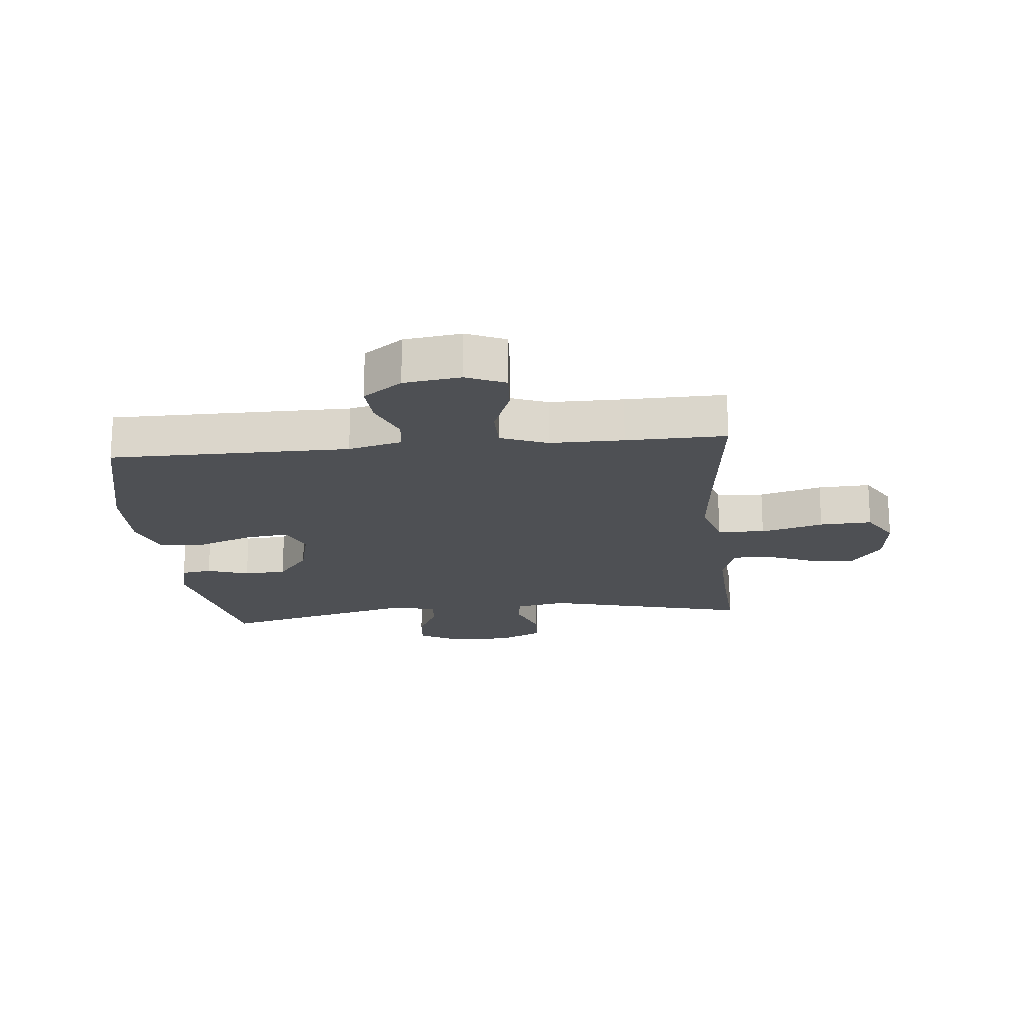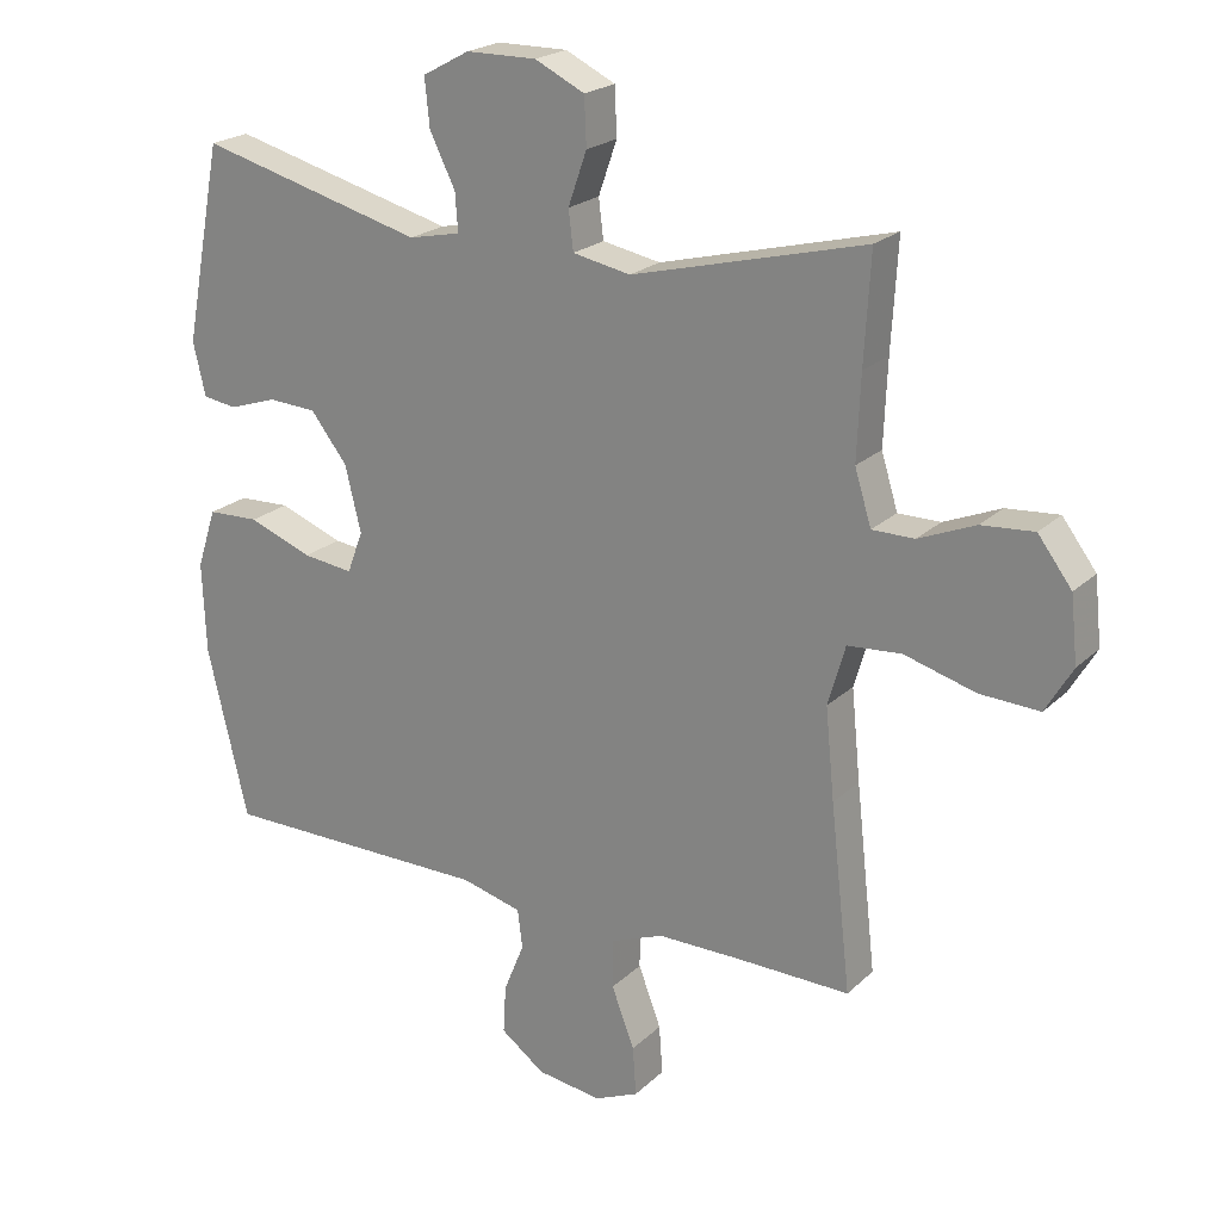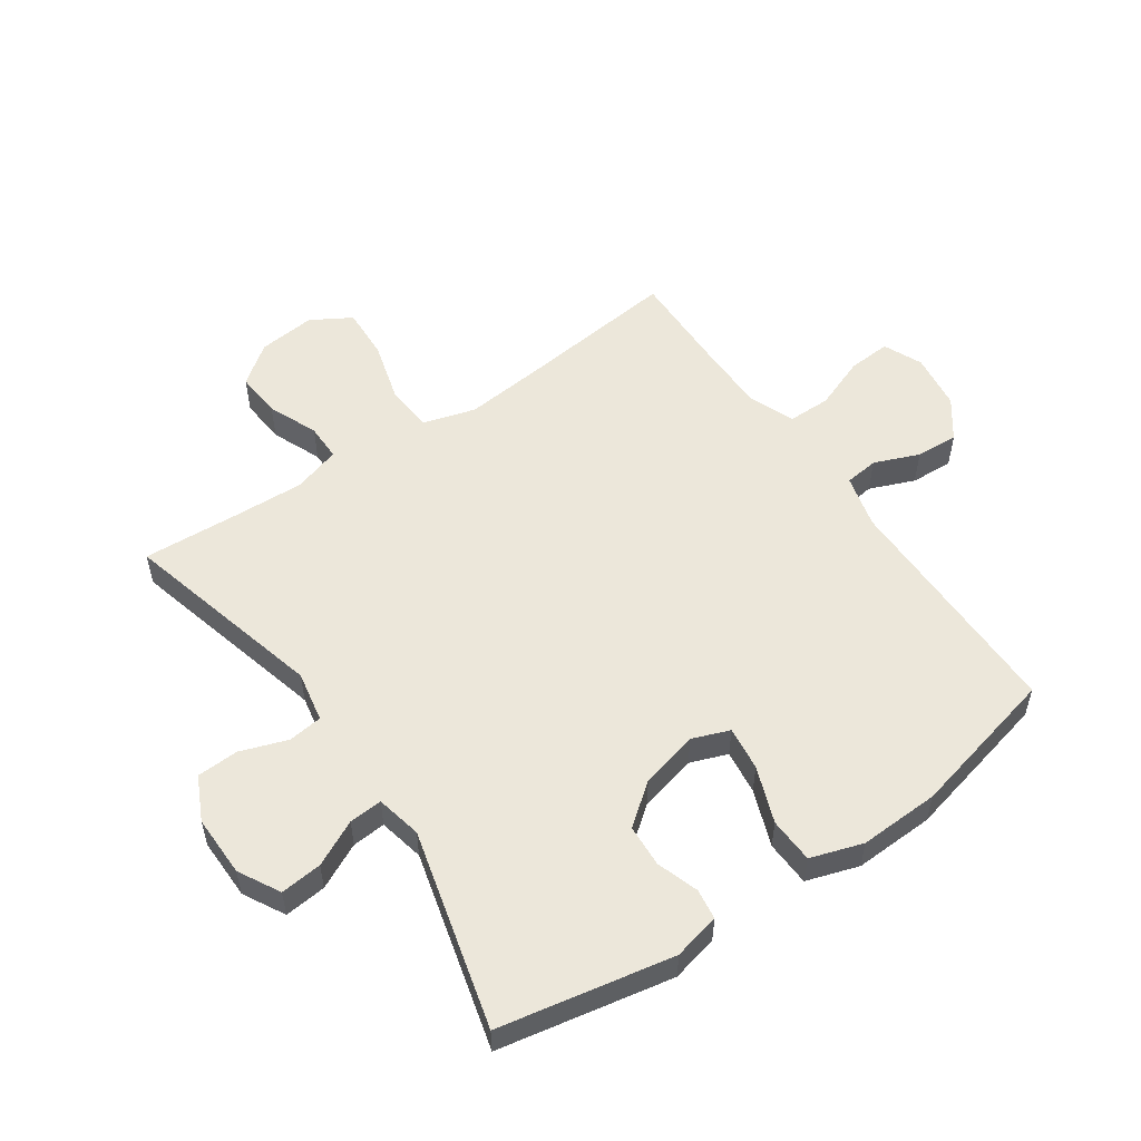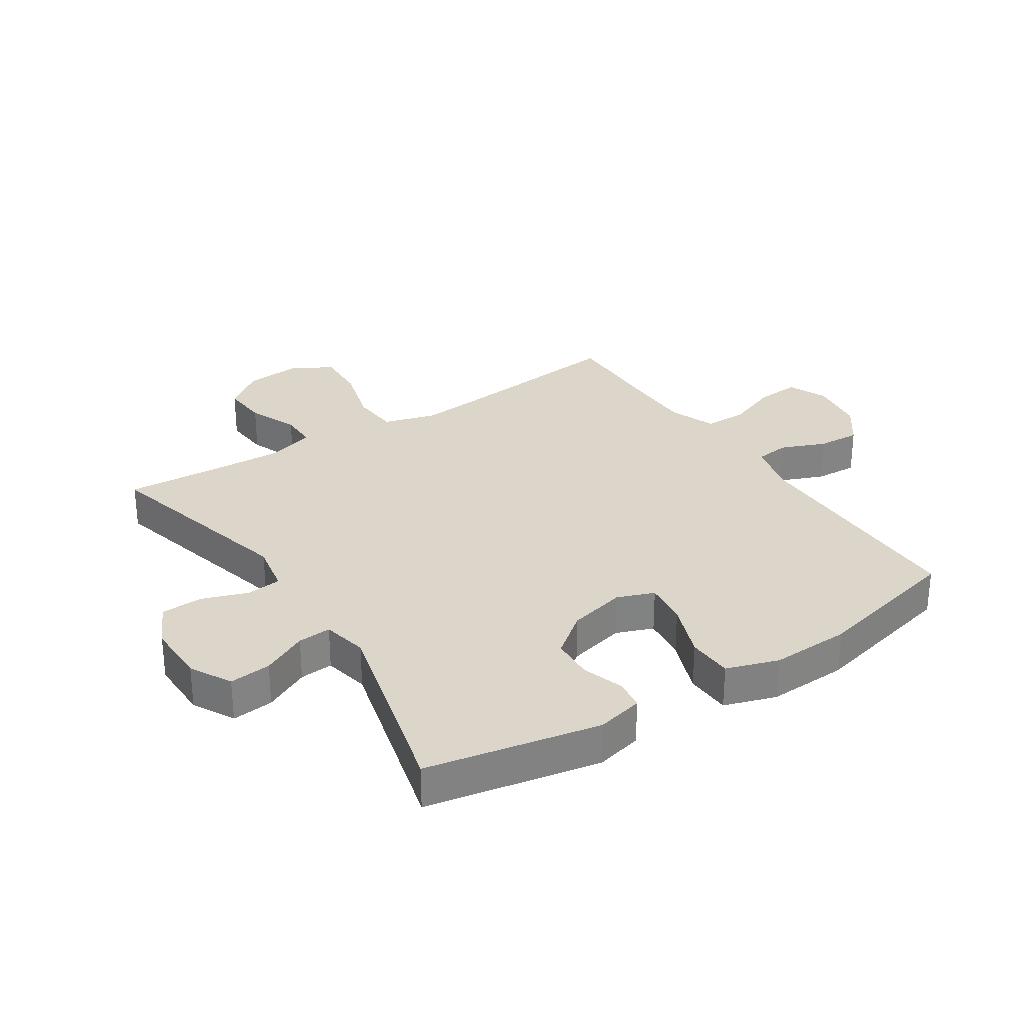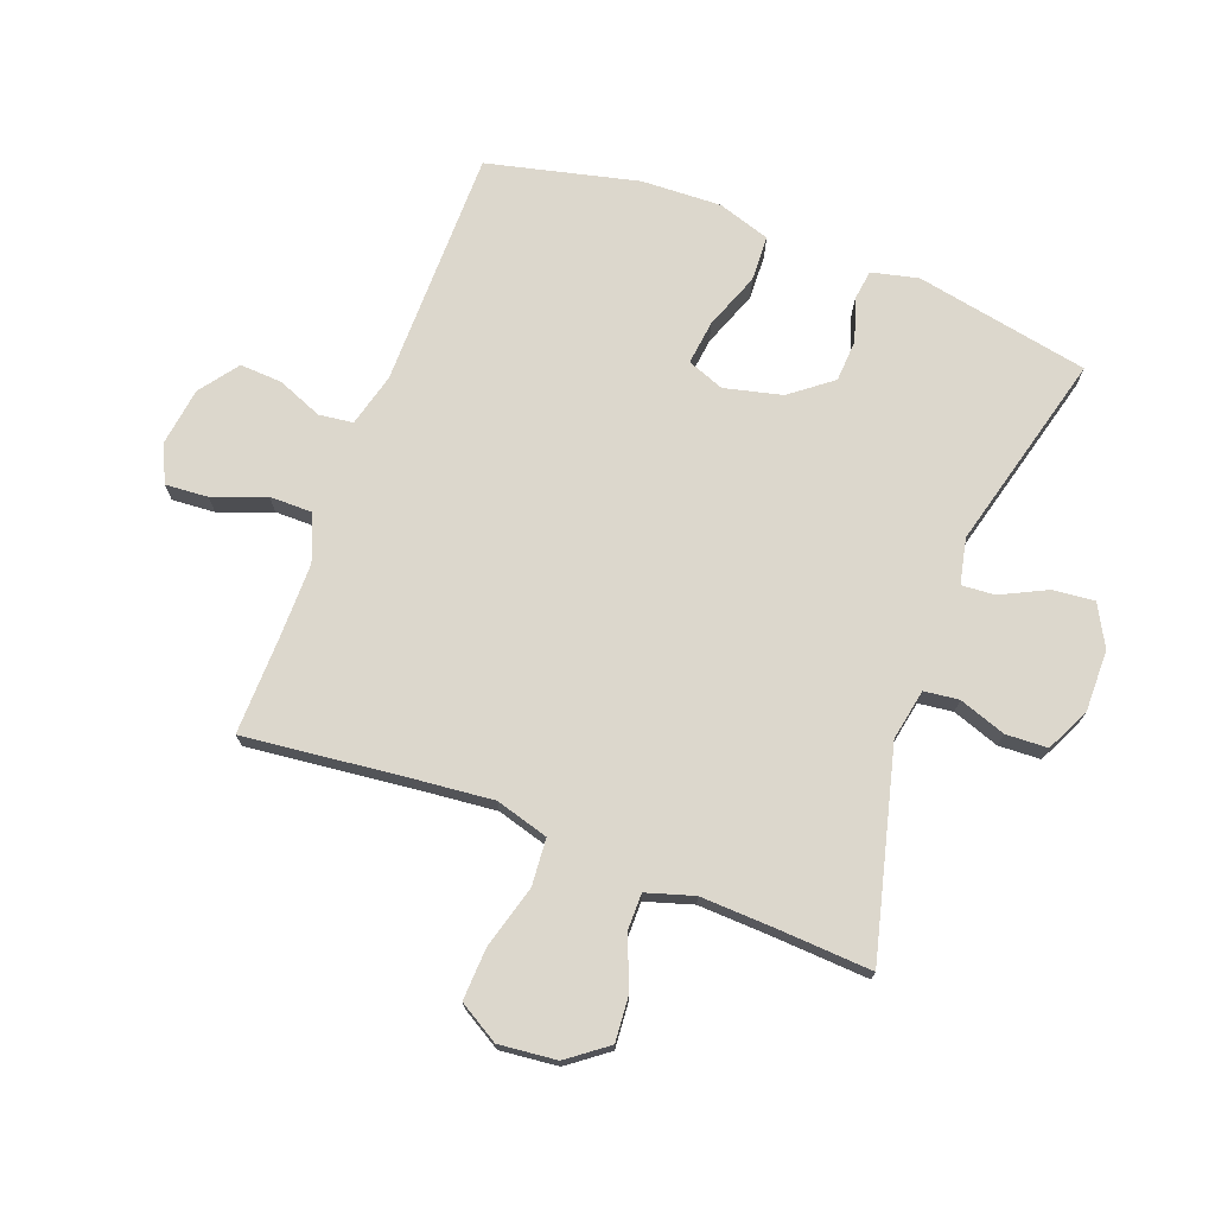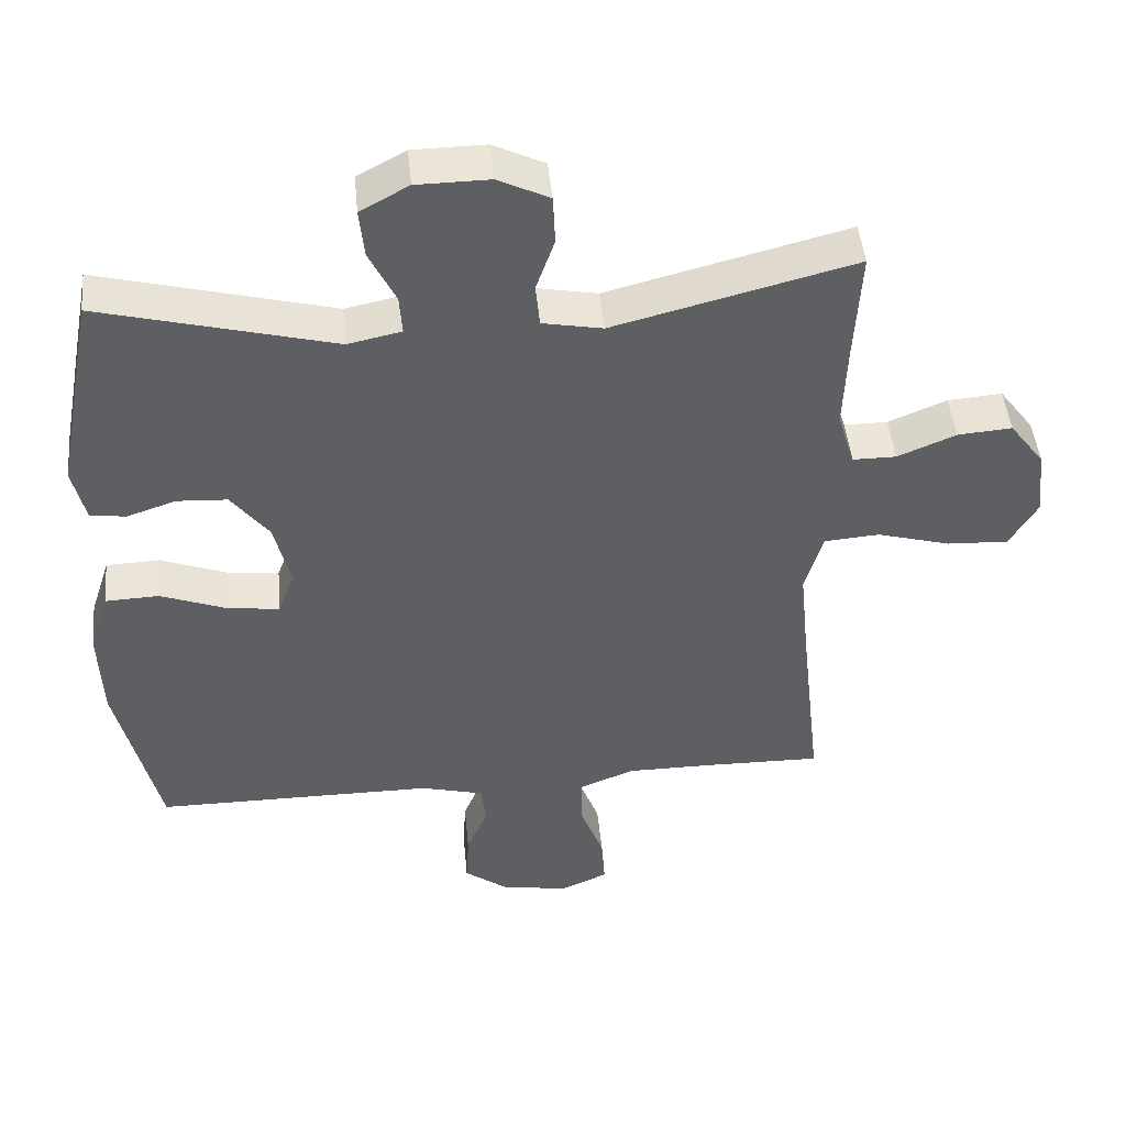
<metadata>
{"format":"obj","ext":"obj","renderer":"f3d","projection":"perspective","resolution":1024,"background":"white","views":[{"elev":-18.7,"azim":-174.3,"up":"+Y"},{"elev":21.7,"azim":-147.5,"up":"+Z"},{"elev":54.1,"azim":55.4,"up":"+Y"},{"elev":29.7,"azim":56.9,"up":"+Y"},{"elev":72.8,"azim":-69.4,"up":"+Y"},{"elev":46.3,"azim":174.5,"up":"+Z"}]}
</metadata>
<code>
v -0.5 0.07 0.5
v -0.163 0.07 0.414
v -0.079 0.07 0.43
v -0.072 0.07 0.487
v -0.099 0.07 0.564
v -0.096 0.07 0.633
v -0.024 0.07 0.668
v 0.078 0.07 0.667
v 0.146 0.07 0.63
v 0.139 0.07 0.561
v 0.102 0.07 0.486
v 0.098 0.07 0.431
v 0.173 0.07 0.415
v 0.5 0.07 0.5
v 0.555 0.07 0.214
v 0.537 0.07 0.137
v 0.487 0.07 0.13
v 0.418 0.07 0.153
v 0.348 0.07 0.149
v 0.295 0.07 0.081
v 0.272 0.07 -0.014
v 0.295 0.07 -0.075
v 0.368 0.07 -0.066
v 0.461 0.07 -0.031
v 0.536 0.07 -0.034
v 0.564 0.07 -0.12
v 0.559 0.07 -0.252
v 0.5 0.07 -0.5
v 0.107 0.07 -0.501
v 0.019 0.07 -0.524
v 0.012 0.07 -0.58
v 0.042 0.07 -0.654
v 0.046 0.07 -0.724
v -0.018 0.07 -0.771
v -0.112 0.07 -0.784
v -0.176 0.07 -0.756
v -0.171 0.07 -0.685
v -0.138 0.07 -0.598
v -0.138 0.07 -0.527
v -0.215 0.07 -0.497
v -0.336 0.07 -0.497
v -0.5 0.07 -0.5
v -0.47 0.07 -0.232
v -0.457 0.07 -0.101
v -0.482 0.07 -0.014
v -0.56 0.07 -0.008
v -0.663 0.07 -0.037
v -0.749 0.07 -0.041
v -0.788 0.07 0.025
v -0.778 0.07 0.12
v -0.729 0.07 0.185
v -0.653 0.07 0.179
v -0.571 0.07 0.145
v -0.51 0.07 0.145
v -0.486 0.07 0.223
v -0.491 0.07 0.344
v -0.5 0 0.5
v -0.163 0 0.414
v -0.079 0 0.43
v -0.072 0 0.487
v -0.099 0 0.564
v -0.096 0 0.633
v -0.024 0 0.668
v 0.078 0 0.667
v 0.146 0 0.63
v 0.139 0 0.561
v 0.102 0 0.486
v 0.098 0 0.431
v 0.173 0 0.415
v 0.5 0 0.5
v 0.555 0 0.214
v 0.537 0 0.137
v 0.487 0 0.13
v 0.418 0 0.153
v 0.348 0 0.149
v 0.295 0 0.081
v 0.272 0 -0.014
v 0.295 0 -0.075
v 0.368 0 -0.066
v 0.461 0 -0.031
v 0.536 0 -0.034
v 0.564 0 -0.12
v 0.559 0 -0.252
v 0.5 0 -0.5
v 0.107 0 -0.501
v 0.019 0 -0.524
v 0.012 0 -0.58
v 0.042 0 -0.654
v 0.046 0 -0.724
v -0.018 0 -0.771
v -0.112 0 -0.784
v -0.176 0 -0.756
v -0.171 0 -0.685
v -0.138 0 -0.598
v -0.138 0 -0.527
v -0.215 0 -0.497
v -0.336 0 -0.497
v -0.5 0 -0.5
v -0.47 0 -0.232
v -0.457 0 -0.101
v -0.482 0 -0.014
v -0.56 0 -0.008
v -0.663 0 -0.037
v -0.749 0 -0.041
v -0.788 0 0.025
v -0.778 0 0.12
v -0.729 0 0.185
v -0.653 0 0.179
v -0.571 0 0.145
v -0.51 0 0.145
v -0.486 0 0.223
v -0.491 0 0.344
f 51 52 53
f 50 51 53
f 49 50 53
f 48 49 53
f 47 48 53
f 46 47 53
f 45 46 53 54
f 44 45 54 55
f 41 42 43
f 40 41 43 44
f 44 55 56
f 40 44 56
f 39 40 56
f 36 37 38
f 35 36 38
f 34 35 38
f 33 34 38
f 32 33 38
f 31 32 38
f 30 31 38 39
f 27 28 29
f 26 27 29
f 25 26 29
f 24 25 29
f 23 24 29
f 29 30 39
f 23 29 39
f 22 23 39
f 16 17 18
f 15 16 18
f 14 15 18
f 13 14 18
f 12 13 18 19
f 9 10 11
f 8 9 11
f 7 8 11
f 6 7 11
f 5 6 11
f 4 5 11
f 3 4 11 12
f 12 19 20
f 3 12 20
f 2 3 20
f 56 1 2
f 39 56 2
f 22 39 2
f 21 22 2
f 2 20 21
f 109 108 107
f 109 107 106
f 109 106 105
f 109 105 104
f 109 104 103
f 109 103 102
f 110 109 102 101
f 111 110 101 100
f 99 98 97
f 100 99 97 96
f 112 111 100
f 112 100 96
f 112 96 95
f 94 93 92
f 94 92 91
f 94 91 90
f 94 90 89
f 94 89 88
f 94 88 87
f 95 94 87 86
f 85 84 83
f 85 83 82
f 85 82 81
f 85 81 80
f 85 80 79
f 95 86 85
f 95 85 79
f 95 79 78
f 74 73 72
f 74 72 71
f 74 71 70
f 74 70 69
f 75 74 69 68
f 67 66 65
f 67 65 64
f 67 64 63
f 67 63 62
f 67 62 61
f 67 61 60
f 68 67 60 59
f 76 75 68
f 76 68 59
f 76 59 58
f 58 57 112
f 58 112 95
f 58 95 78
f 58 78 77
f 77 76 58
f 1 57 58 2
f 2 58 59 3
f 3 59 60 4
f 4 60 61 5
f 5 61 62 6
f 6 62 63 7
f 7 63 64 8
f 8 64 65 9
f 9 65 66 10
f 10 66 67 11
f 11 67 68 12
f 12 68 69 13
f 13 69 70 14
f 14 70 71 15
f 15 71 72 16
f 16 72 73 17
f 17 73 74 18
f 18 74 75 19
f 19 75 76 20
f 20 76 77 21
f 21 77 78 22
f 22 78 79 23
f 23 79 80 24
f 24 80 81 25
f 25 81 82 26
f 26 82 83 27
f 27 83 84 28
f 28 84 85 29
f 29 85 86 30
f 30 86 87 31
f 31 87 88 32
f 32 88 89 33
f 33 89 90 34
f 34 90 91 35
f 35 91 92 36
f 36 92 93 37
f 37 93 94 38
f 38 94 95 39
f 39 95 96 40
f 40 96 97 41
f 41 97 98 42
f 42 98 99 43
f 43 99 100 44
f 44 100 101 45
f 45 101 102 46
f 46 102 103 47
f 47 103 104 48
f 48 104 105 49
f 49 105 106 50
f 50 106 107 51
f 51 107 108 52
f 52 108 109 53
f 53 109 110 54
f 54 110 111 55
f 55 111 112 56
f 56 112 57 1

</code>
